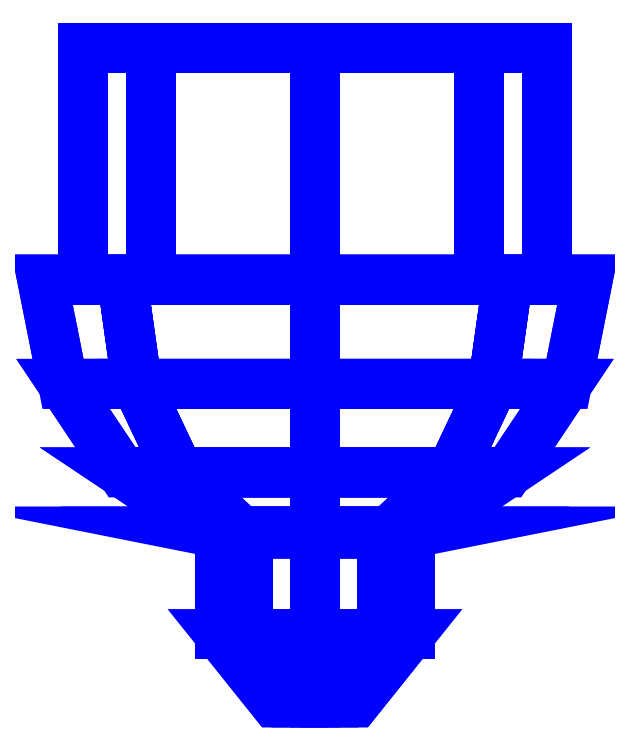
<metadata>
{"format":"dxf","ext":"dxf","renderer":"ezdxf+matplotlib","layout":"modelspace","background":"white","min_lineweight":24,"dpi":150}
</metadata>
<code>
0
SECTION
2
ENTITIES
0
3DFACE
8
SLEEVE
10
0.07
20
-0.43
30
0
11
0.0495
21
-0.43
31
0.0495
12
0.02121
22
-0.48
32
0.02121
13
0.03
23
-0.48
33
0
0
3DFACE
8
SLEEVE
10
0.0495
20
-0.43
30
0.0495
11
0
21
-0.43
31
0.07
12
0
22
-0.48
32
0.03
13
0.02121
23
-0.48
33
0.02121
0
3DFACE
8
SLEEVE
10
0
20
-0.43
30
0.07
11
-0.0495
21
-0.43
31
0.0495
12
-0.02121
22
-0.48
32
0.02121
13
0
23
-0.48
33
0.03
0
3DFACE
8
SLEEVE
10
-0.0495
20
-0.43
30
0.0495
11
-0.07
21
-0.43
31
0
12
-0.03
22
-0.48
32
0
13
-0.02121
23
-0.48
33
0.02121
0
3DFACE
8
SLEEVE
10
-0.07
20
-0.43
30
0
11
-0.0495
21
-0.43
31
-0.0495
12
-0.02121
22
-0.48
32
-0.02121
13
-0.03
23
-0.48
33
0
0
3DFACE
8
SLEEVE
10
-0.0495
20
-0.43
30
-0.0495
11
0
21
-0.43
31
-0.07
12
0
22
-0.48
32
-0.03
13
-0.02121
23
-0.48
33
-0.02121
0
3DFACE
8
SLEEVE
10
0
20
-0.43
30
-0.07
11
0.0495
21
-0.43
31
-0.0495
12
0.02121
22
-0.48
32
-0.02121
13
0
23
-0.48
33
-0.03
0
3DFACE
8
SLEEVE
10
0.0495
20
-0.43
30
-0.0495
11
0.07
21
-0.43
31
0
12
0.03
22
-0.48
32
0
13
0.02121
23
-0.48
33
-0.02121
0
3DFACE
8
SLEEVE
10
0.07
20
-0.3561
30
0
11
0.0495
21
-0.3561
31
0.0495
12
0.0495
22
-0.43
32
0.0495
13
0.07
23
-0.43
33
0
0
3DFACE
8
SLEEVE
10
0.0495
20
-0.3561
30
0.0495
11
0
21
-0.3561
31
0.07
12
0
22
-0.43
32
0.07
13
0.0495
23
-0.43
33
0.0495
0
3DFACE
8
SLEEVE
10
0
20
-0.3561
30
0.07
11
-0.0495
21
-0.3561
31
0.0495
12
-0.0495
22
-0.43
32
0.0495
13
0
23
-0.43
33
0.07
0
3DFACE
8
SLEEVE
10
-0.0495
20
-0.3561
30
0.0495
11
-0.07
21
-0.3561
31
0
12
-0.07
22
-0.43
32
0
13
-0.0495
23
-0.43
33
0.0495
0
3DFACE
8
SLEEVE
10
-0.07
20
-0.3561
30
0
11
-0.0495
21
-0.3561
31
-0.0495
12
-0.0495
22
-0.43
32
-0.0495
13
-0.07
23
-0.43
33
0
0
3DFACE
8
SLEEVE
10
-0.0495
20
-0.3561
30
-0.0495
11
-1e-16
21
-0.3561
31
-0.07
12
0
22
-0.43
32
-0.07
13
-0.0495
23
-0.43
33
-0.0495
0
3DFACE
8
SLEEVE
10
-1e-16
20
-0.3561
30
-0.07
11
0.0495
21
-0.3561
31
-0.0495
12
0.0495
22
-0.43
32
-0.0495
13
0
23
-0.43
33
-0.07
0
3DFACE
8
SLEEVE
10
0.0495
20
-0.3561
30
-0.0495
11
0.07
21
-0.3561
31
0
12
0.07
22
-0.43
32
0
13
0.0495
23
-0.43
33
-0.0495
0
3DFACE
8
SLEEVE
10
0.07654
20
-0.3548
30
0
11
0.1414
21
-0.3114
31
0
12
0.1
22
-0.3114
32
0.1
13
0.05412
23
-0.3548
33
0.05412
0
3DFACE
8
SLEEVE
10
0.1414
20
-0.3114
30
0
11
0.1848
21
-0.2465
31
0
12
0.1307
22
-0.2465
32
0.1307
13
0.1
23
-0.3114
33
0.1
0
3DFACE
8
SLEEVE
10
0.1848
20
-0.2465
30
0
11
0.2
21
-0.17
31
0
12
0.1414
22
-0.17
32
0.1414
13
0.1307
23
-0.2465
33
0.1307
0
3DFACE
8
SLEEVE
10
0.05412
20
-0.3548
30
0.05412
11
0.1
21
-0.3114
31
0.1
12
0
22
-0.3114
32
0.1414
13
0
23
-0.3548
33
0.07654
0
3DFACE
8
SLEEVE
10
0.1
20
-0.3114
30
0.1
11
0.1307
21
-0.2465
31
0.1307
12
0
22
-0.2465
32
0.1848
13
0
23
-0.3114
33
0.1414
0
3DFACE
8
SLEEVE
10
0.1307
20
-0.2465
30
0.1307
11
0.1414
21
-0.17
31
0.1414
12
0
22
-0.17
32
0.2
13
0
23
-0.2465
33
0.1848
0
3DFACE
8
SLEEVE
10
0
20
-0.3548
30
0.07654
11
0
21
-0.3114
31
0.1414
12
-0.1
22
-0.3114
32
0.1
13
-0.05412
23
-0.3548
33
0.05412
0
3DFACE
8
SLEEVE
10
0
20
-0.3114
30
0.1414
11
0
21
-0.2465
31
0.1848
12
-0.1307
22
-0.2465
32
0.1307
13
-0.1
23
-0.3114
33
0.1
0
3DFACE
8
SLEEVE
10
0
20
-0.2465
30
0.1848
11
0
21
-0.17
31
0.2
12
-0.1414
22
-0.17
32
0.1414
13
-0.1307
23
-0.2465
33
0.1307
0
3DFACE
8
SLEEVE
10
-0.05412
20
-0.3548
30
0.05412
11
-0.1
21
-0.3114
31
0.1
12
-0.1414
22
-0.3114
32
0
13
-0.07654
23
-0.3548
33
0
0
3DFACE
8
SLEEVE
10
-0.1
20
-0.3114
30
0.1
11
-0.1307
21
-0.2465
31
0.1307
12
-0.1848
22
-0.2465
32
0
13
-0.1414
23
-0.3114
33
0
0
3DFACE
8
SLEEVE
10
-0.1307
20
-0.2465
30
0.1307
11
-0.1414
21
-0.17
31
0.1414
12
-0.2
22
-0.17
32
0
13
-0.1848
23
-0.2465
33
0
0
3DFACE
8
SLEEVE
10
-0.07654
20
-0.3548
30
0
11
-0.1414
21
-0.3114
31
0
12
-0.1
22
-0.3114
32
-0.1
13
-0.05412
23
-0.3548
33
-0.05412
0
3DFACE
8
SLEEVE
10
-0.1414
20
-0.3114
30
0
11
-0.1848
21
-0.2465
31
0
12
-0.1307
22
-0.2465
32
-0.1307
13
-0.1
23
-0.3114
33
-0.1
0
3DFACE
8
SLEEVE
10
-0.1848
20
-0.2465
30
0
11
-0.2
21
-0.17
31
0
12
-0.1414
22
-0.17
32
-0.1414
13
-0.1307
23
-0.2465
33
-0.1307
0
3DFACE
8
SLEEVE
10
-0.05412
20
-0.3548
30
-0.05412
11
-0.1
21
-0.3114
31
-0.1
12
-1e-16
22
-0.3114
32
-0.1414
13
-1e-16
23
-0.3548
33
-0.07654
0
3DFACE
8
SLEEVE
10
-0.1
20
-0.3114
30
-0.1
11
-0.1307
21
-0.2465
31
-0.1307
12
-1e-16
22
-0.2465
32
-0.1848
13
-1e-16
23
-0.3114
33
-0.1414
0
3DFACE
8
SLEEVE
10
-0.1307
20
-0.2465
30
-0.1307
11
-0.1414
21
-0.17
31
-0.1414
12
-1e-16
22
-0.17
32
-0.2
13
-1e-16
23
-0.2465
33
-0.1848
0
3DFACE
8
SLEEVE
10
-1e-16
20
-0.3548
30
-0.07654
11
-1e-16
21
-0.3114
31
-0.1414
12
0.1
22
-0.3114
32
-0.1
13
0.05412
23
-0.3548
33
-0.05412
0
3DFACE
8
SLEEVE
10
-1e-16
20
-0.3114
30
-0.1414
11
-1e-16
21
-0.2465
31
-0.1848
12
0.1307
22
-0.2465
32
-0.1307
13
0.1
23
-0.3114
33
-0.1
0
3DFACE
8
SLEEVE
10
-1e-16
20
-0.2465
30
-0.1848
11
-1e-16
21
-0.17
31
-0.2
12
0.1414
22
-0.17
32
-0.1414
13
0.1307
23
-0.2465
33
-0.1307
0
3DFACE
8
SLEEVE
10
0.05412
20
-0.3548
30
-0.05412
11
0.1
21
-0.3114
31
-0.1
12
0.1414
22
-0.3114
32
0
13
0.07654
23
-0.3548
33
0
0
3DFACE
8
SLEEVE
10
0.1
20
-0.3114
30
-0.1
11
0.1307
21
-0.2465
31
-0.1307
12
0.1848
22
-0.2465
32
0
13
0.1414
23
-0.3114
33
0
0
3DFACE
8
SLEEVE
10
0.1307
20
-0.2465
30
-0.1307
11
0.1414
21
-0.17
31
-0.1414
12
0.2
22
-0.17
32
0
13
0.1848
23
-0.2465
33
0
0
3DFACE
8
SLEEVE
10
0
20
-0.3548
30
0.07654
11
-0.05412
21
-0.3548
31
0.05412
12
-0.0495
22
-0.3561
32
0.0495
13
0
23
-0.3561
33
0.07
0
3DFACE
8
SLEEVE
10
-0.05412
20
-0.3548
30
0.05412
11
-0.07654
21
-0.3548
31
0
12
-0.07
22
-0.3561
32
0
13
-0.0495
23
-0.3561
33
0.0495
0
3DFACE
8
SLEEVE
10
-0.07654
20
-0.3548
30
0
11
-0.05412
21
-0.3548
31
-0.05412
12
-0.0495
22
-0.3561
32
-0.0495
13
-0.07
23
-0.3561
33
0
0
3DFACE
8
SLEEVE
10
-0.05412
20
-0.3548
30
-0.05412
11
-1e-16
21
-0.3548
31
-0.07654
12
-1e-16
22
-0.3561
32
-0.07
13
-0.0495
23
-0.3561
33
-0.0495
0
3DFACE
8
SLEEVE
10
0
20
-0.3548
30
-0.07654
11
0.05412
21
-0.3548
31
-0.05412
12
0.0495
22
-0.3561
32
-0.0495
13
0
23
-0.3561
33
-0.07
0
3DFACE
8
SLEEVE
10
0.05412
20
-0.3548
30
-0.05412
11
0.07654
21
-0.3548
31
-4e-16
12
0.07
22
-0.3561
32
-4e-16
13
0.0495
23
-0.3561
33
-0.0495
0
3DFACE
8
SLEEVE
10
0.07654
20
-0.3548
30
0
11
0.05412
21
-0.3548
31
0.05412
12
0.0495
22
-0.3561
32
0.0495
13
0.07
23
-0.3561
33
0
0
3DFACE
8
SLEEVE
10
0.05412
20
-0.3548
30
0.05412
11
2e-16
21
-0.3548
31
0.07654
12
0
22
-0.3561
32
0.07
13
0.0495
23
-0.3561
33
0.0495
0
3DFACE
8
SLEEVE
10
0.17
20
0
30
0
11
0.1202
21
0
31
0.1202
12
0.1202
22
-0.17
32
0.1202
13
0.17
23
-0.17
33
0
0
3DFACE
8
SLEEVE
10
0.1202
20
0
30
0.1202
11
0
21
0
31
0.17
12
0
22
-0.17
32
0.17
13
0.1202
23
-0.17
33
0.1202
0
3DFACE
8
SLEEVE
10
0
20
0
30
0.17
11
-0.1202
21
0
31
0.1202
12
-0.1202
22
-0.17
32
0.1202
13
0
23
-0.17
33
0.17
0
3DFACE
8
SLEEVE
10
-0.1202
20
0
30
0.1202
11
-0.17
21
0
31
0
12
-0.17
22
-0.17
32
0
13
-0.1202
23
-0.17
33
0.1202
0
3DFACE
8
SLEEVE
10
-0.17
20
0
30
0
11
-0.1202
21
0
31
-0.1202
12
-0.1202
22
-0.17
32
-0.1202
13
-0.17
23
-0.17
33
0
0
3DFACE
8
SLEEVE
10
-0.1202
20
0
30
-0.1202
11
-1e-16
21
0
31
-0.17
12
-1e-16
22
-0.17
32
-0.17
13
-0.1202
23
-0.17
33
-0.1202
0
3DFACE
8
SLEEVE
10
-1e-16
20
0
30
-0.17
11
0.1202
21
0
31
-0.1202
12
0.1202
22
-0.17
32
-0.1202
13
-1e-16
23
-0.17
33
-0.17
0
3DFACE
8
SLEEVE
10
0.1202
20
0
30
-0.1202
11
0.17
21
0
31
0
12
0.17
22
-0.17
32
0
13
0.1202
23
-0.17
33
-0.1202
0
3DFACE
8
SLEEVE
10
0
20
-0.17
30
0.17
11
-0.1202
21
-0.17
31
0.1202
12
-0.1414
22
-0.17
32
0.1414
13
0
23
-0.17
33
0.2
0
3DFACE
8
SLEEVE
10
-0.1202
20
-0.17
30
0.1202
11
-0.17
21
-0.17
31
4e-16
12
-0.2
22
-0.17
32
0
13
-0.1414
23
-0.17
33
0.1414
0
3DFACE
8
SLEEVE
10
-0.17
20
-0.17
30
0
11
-0.1202
21
-0.17
31
-0.1202
12
-0.1414
22
-0.17
32
-0.1414
13
-0.2
23
-0.17
33
0
0
3DFACE
8
SLEEVE
10
-0.1202
20
-0.17
30
-0.1202
11
-1e-16
21
-0.17
31
-0.17
12
-1e-16
22
-0.17
32
-0.2
13
-0.1414
23
-0.17
33
-0.1414
0
3DFACE
8
SLEEVE
10
-2e-16
20
-0.17
30
-0.17
11
0.1202
21
-0.17
31
-0.1202
12
0.1414
22
-0.17
32
-0.1414
13
-2e-16
23
-0.17
33
-0.2
0
3DFACE
8
SLEEVE
10
0.1202
20
-0.17
30
-0.1202
11
0.17
21
-0.17
31
0
12
0.2
22
-0.17
32
0
13
0.1414
23
-0.17
33
-0.1414
0
3DFACE
8
SLEEVE
10
0.17
20
-0.17
30
-4e-16
11
0.1202
21
-0.17
31
0.1202
12
0.1414
22
-0.17
32
0.1414
13
0.2
23
-0.17
33
-4e-16
0
3DFACE
8
SLEEVE
10
0.1202
20
-0.17
30
0.1202
11
3e-16
21
-0.17
31
0.17
12
3e-16
22
-0.17
32
0.2
13
0.1414
23
-0.17
33
0.1414
0
VIEWPORT
8
0
10
144.7
20
101.2
30
0
40
391.1
41
222.2
68
     2
69
     1
0
VIEWPORT
8
0
10
139.2
20
100.8
30
0
40
222.8
41
161.3
68
     1
69
     2
0
ENDSEC
0
EOF

</code>
